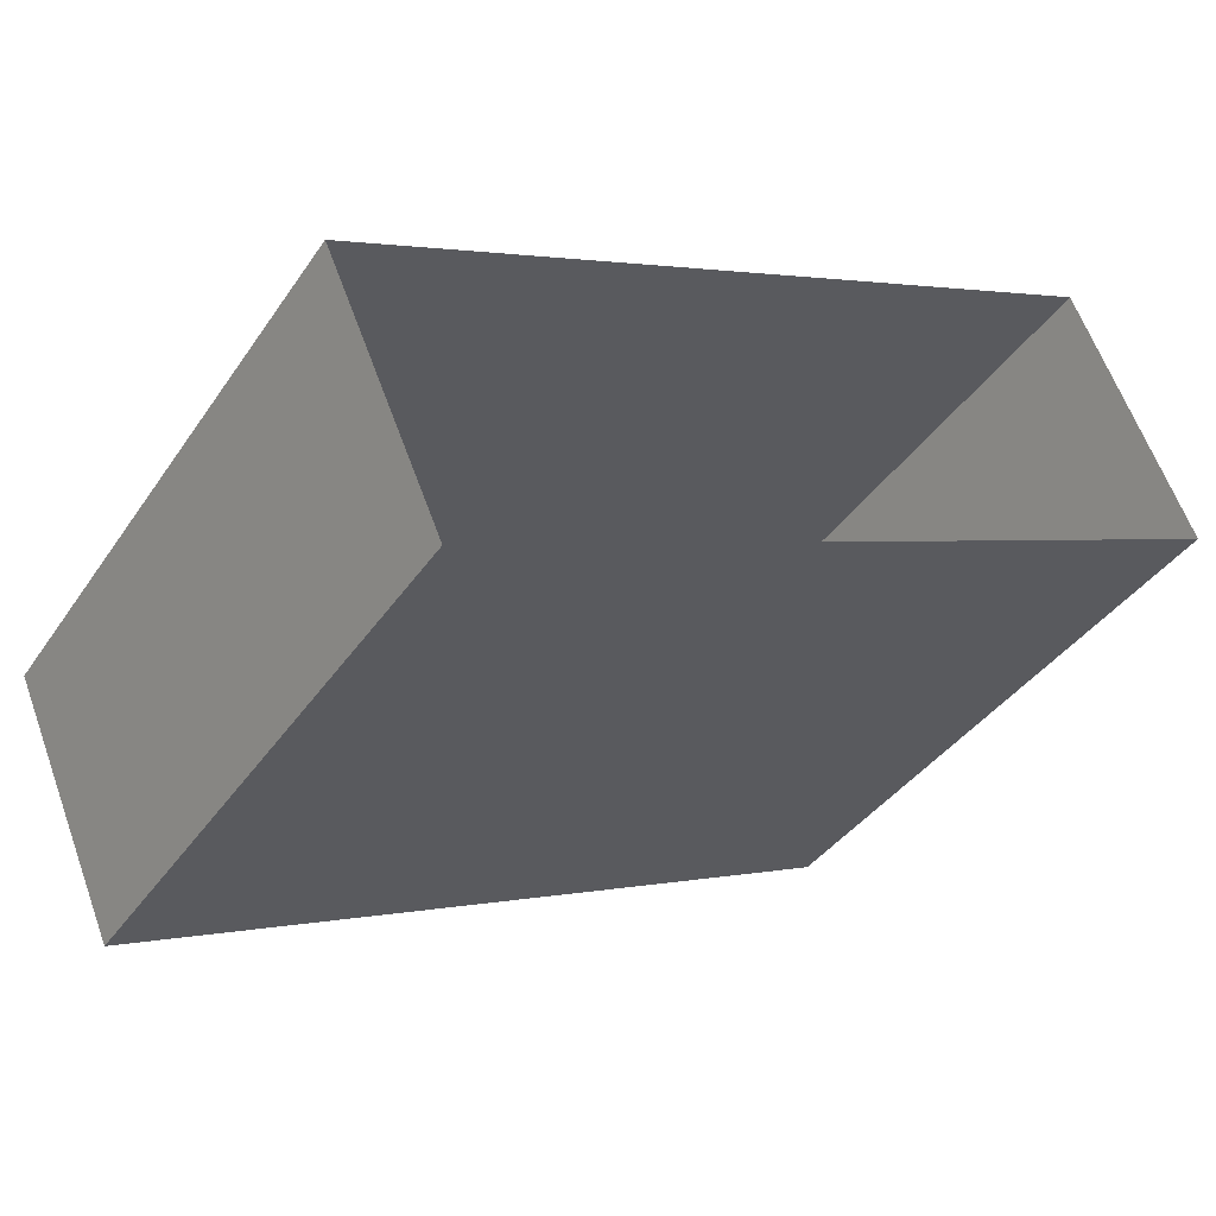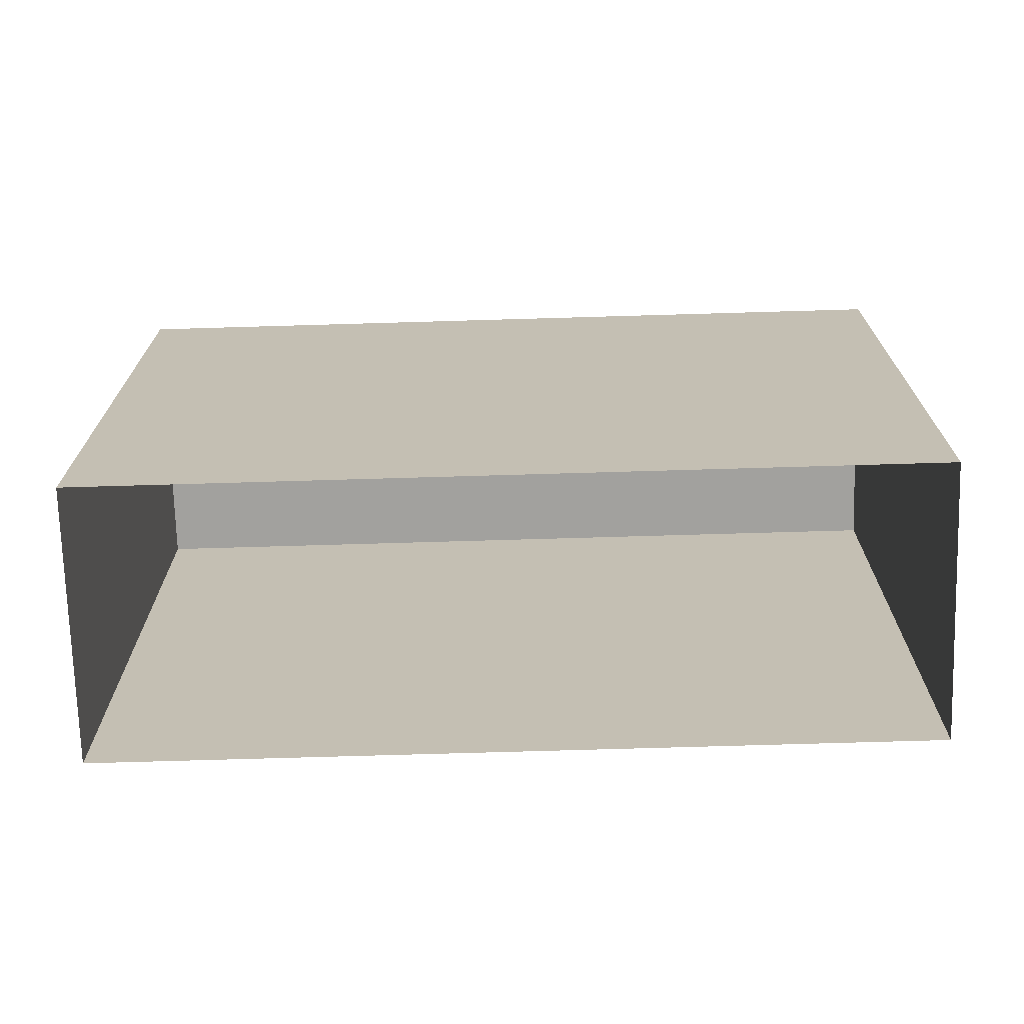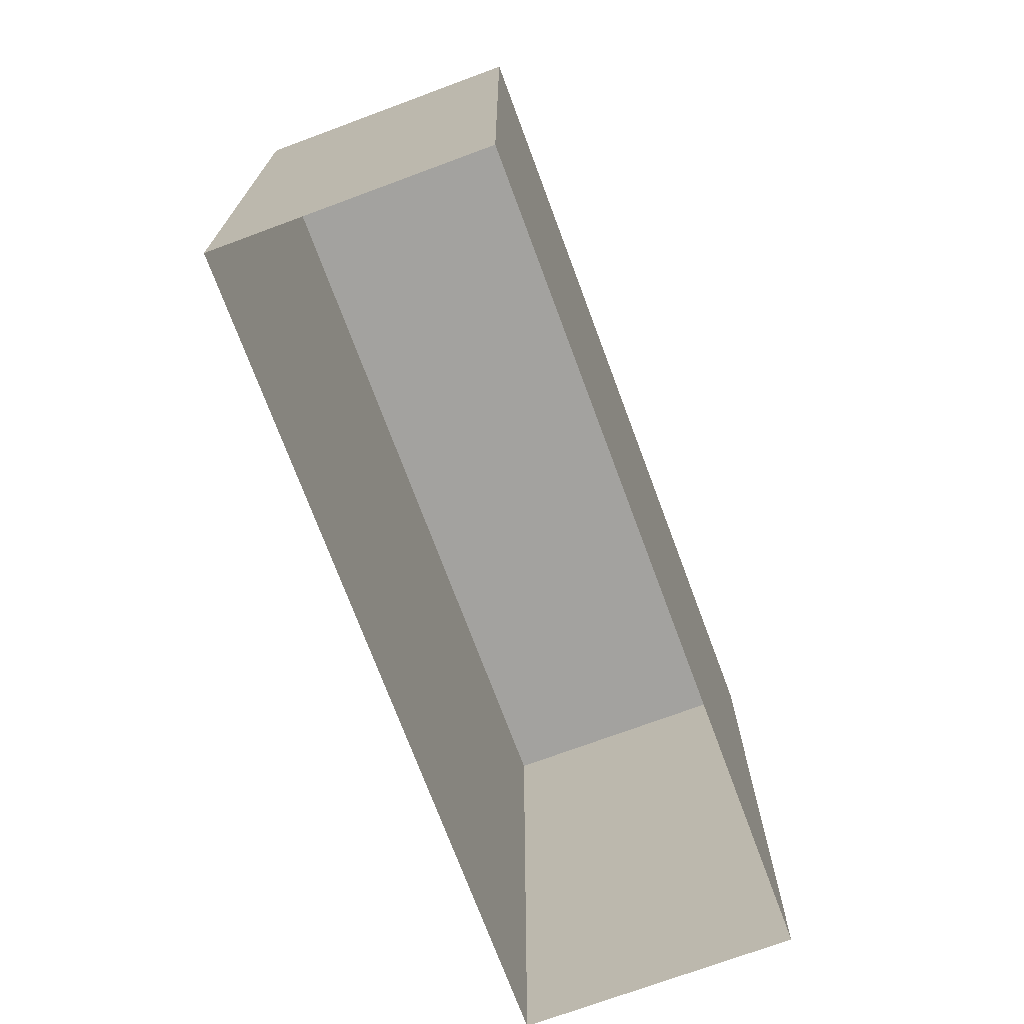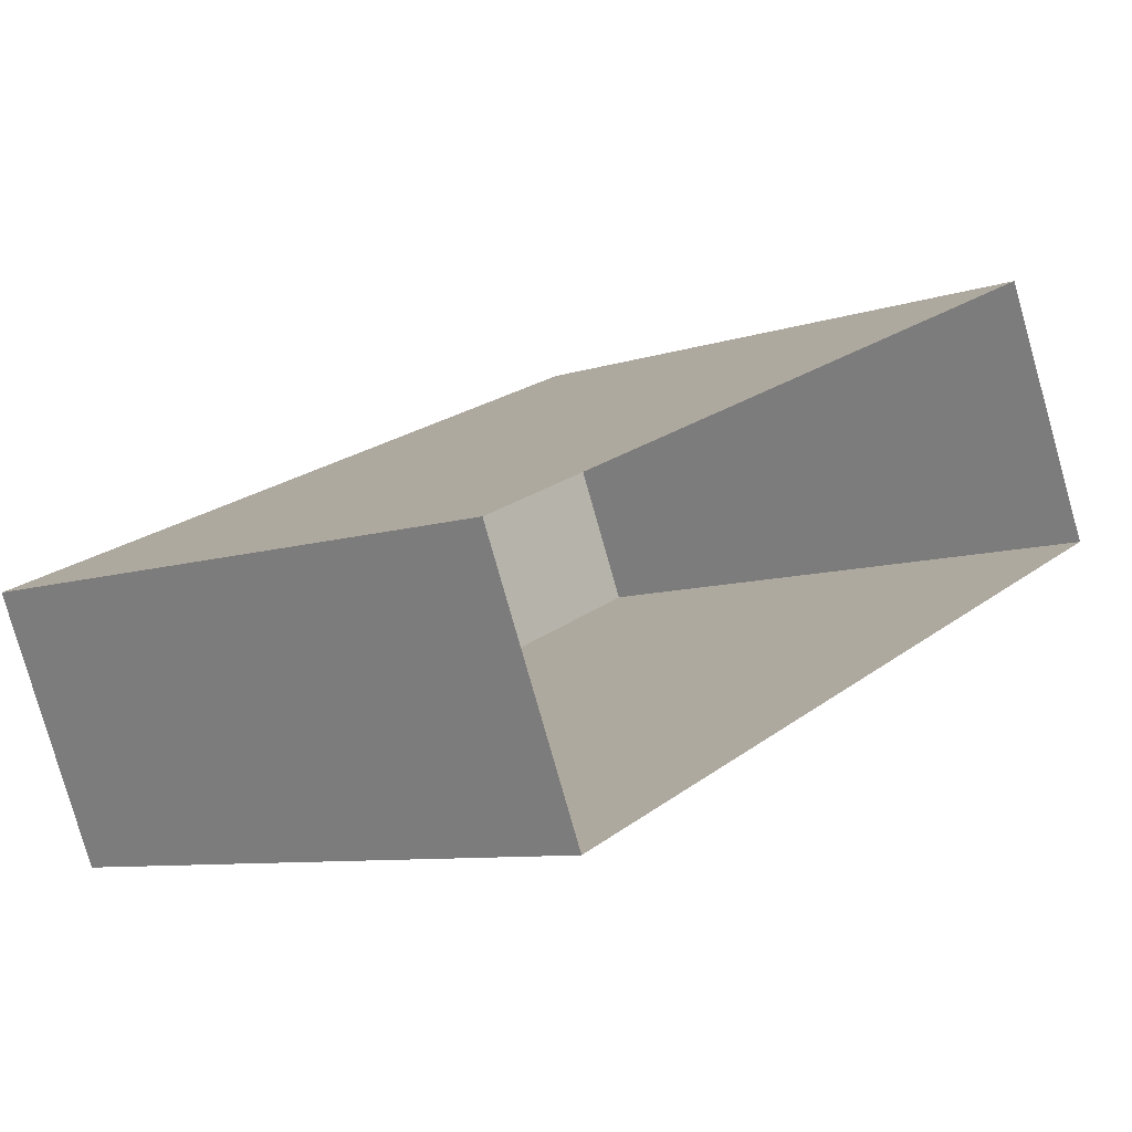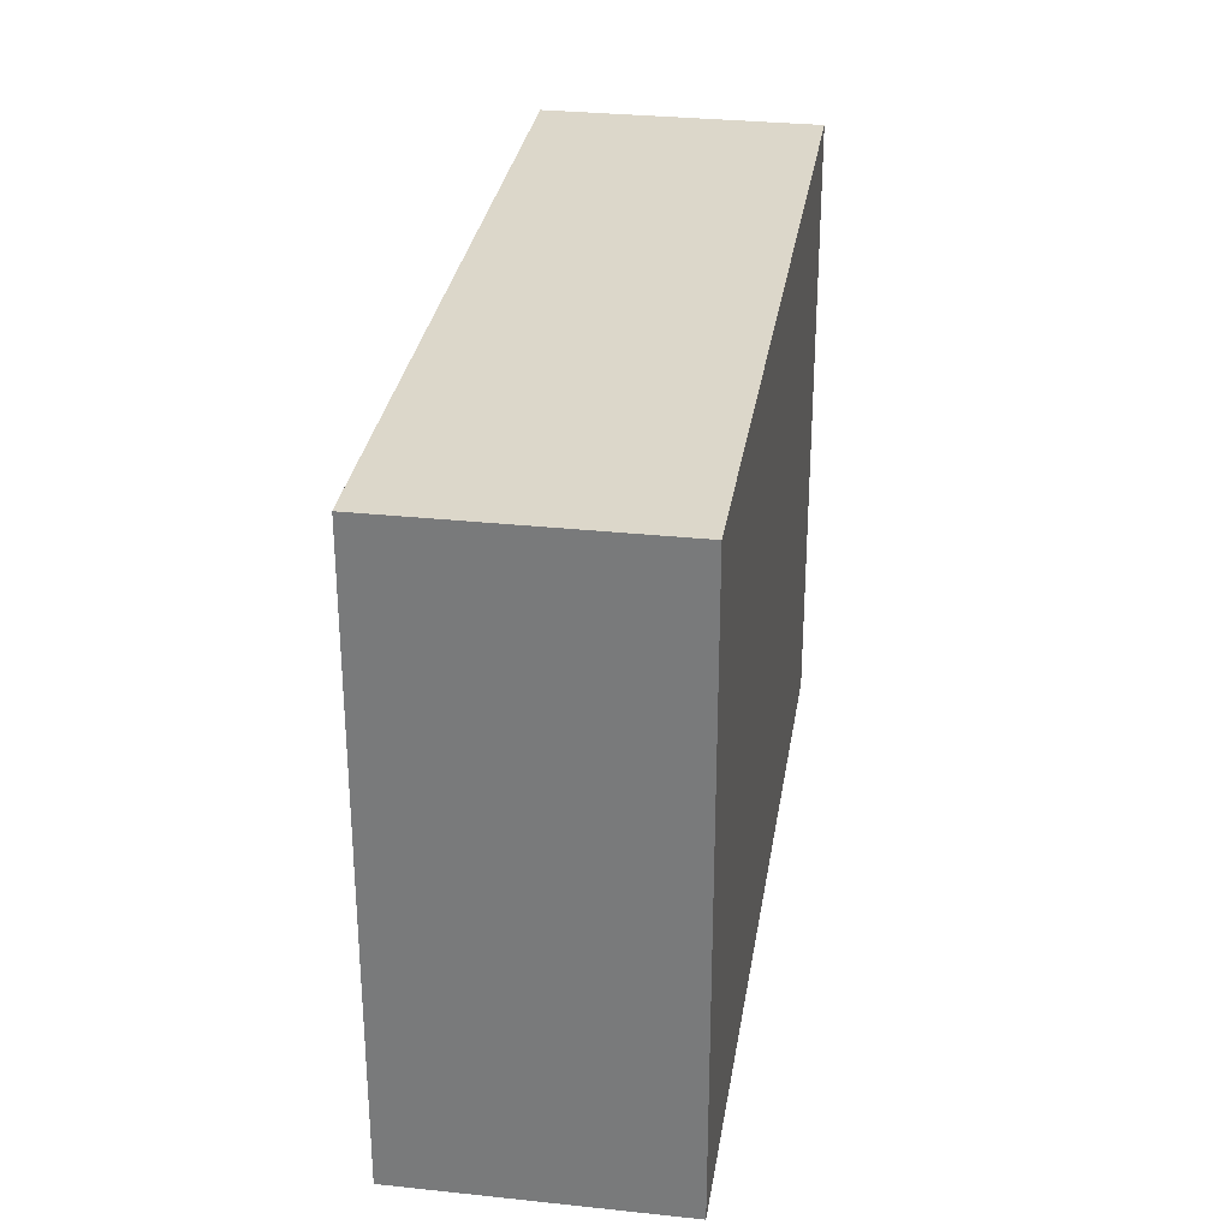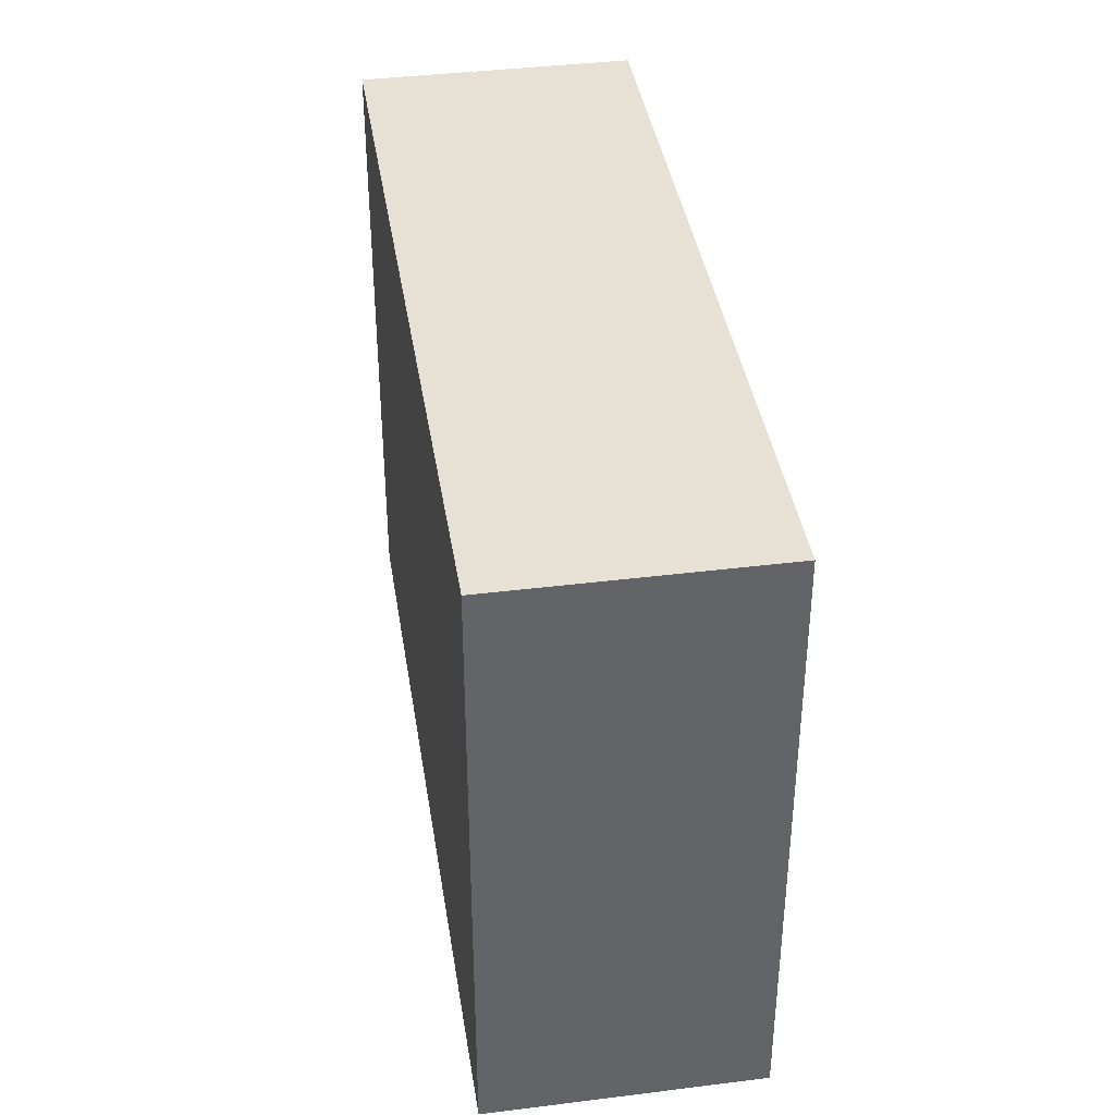
<metadata>
{"format":"obj","ext":"obj","renderer":"f3d","projection":"perspective","resolution":1024,"background":"white","views":[{"elev":-38.8,"azim":149.3,"up":"+Y"},{"elev":-72.0,"azim":-22.1,"up":"+Z"},{"elev":-72.5,"azim":86.6,"up":"+Z"},{"elev":-8.4,"azim":132.7,"up":"+Y"},{"elev":30.6,"azim":75.0,"up":"+Z"},{"elev":39.3,"azim":57.4,"up":"+Z"}]}
</metadata>
<code>
v -1.199e+04 -3.81e+04 19.55
v -1.199e+04 -3.809e+04 19.55
v -1.197e+04 -3.81e+04 19.55
v -1.198e+04 -3.81e+04 19.55
v -1.199e+04 -3.81e+04 29.68
v -1.198e+04 -3.81e+04 29.68
v -1.197e+04 -3.81e+04 29.68
v -1.199e+04 -3.809e+04 29.68
f 1 2 3
f 4 1 3
f 5 6 7
f 8 5 7
f 7 4 3
f 7 6 4
f 5 1 4
f 6 5 4
f 8 2 1
f 5 8 1
f 8 3 2
f 8 7 3

</code>
